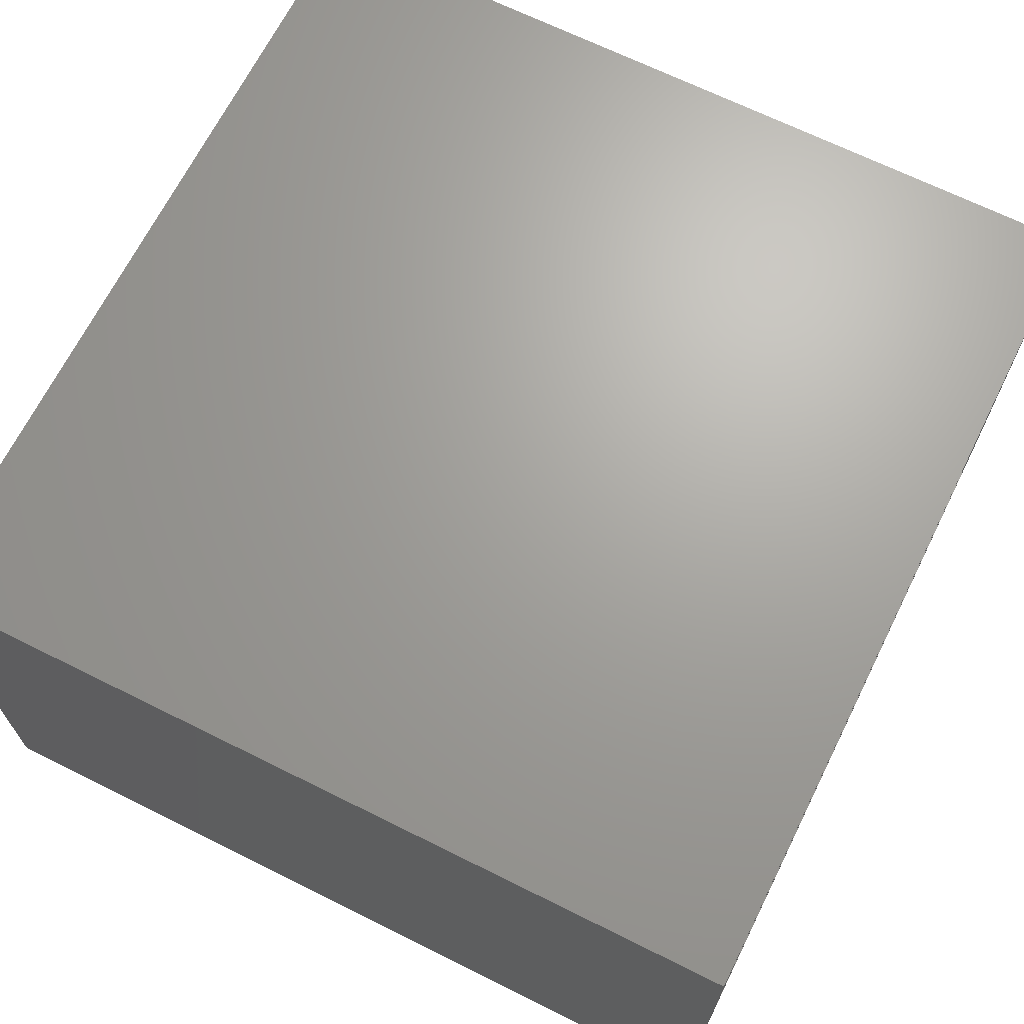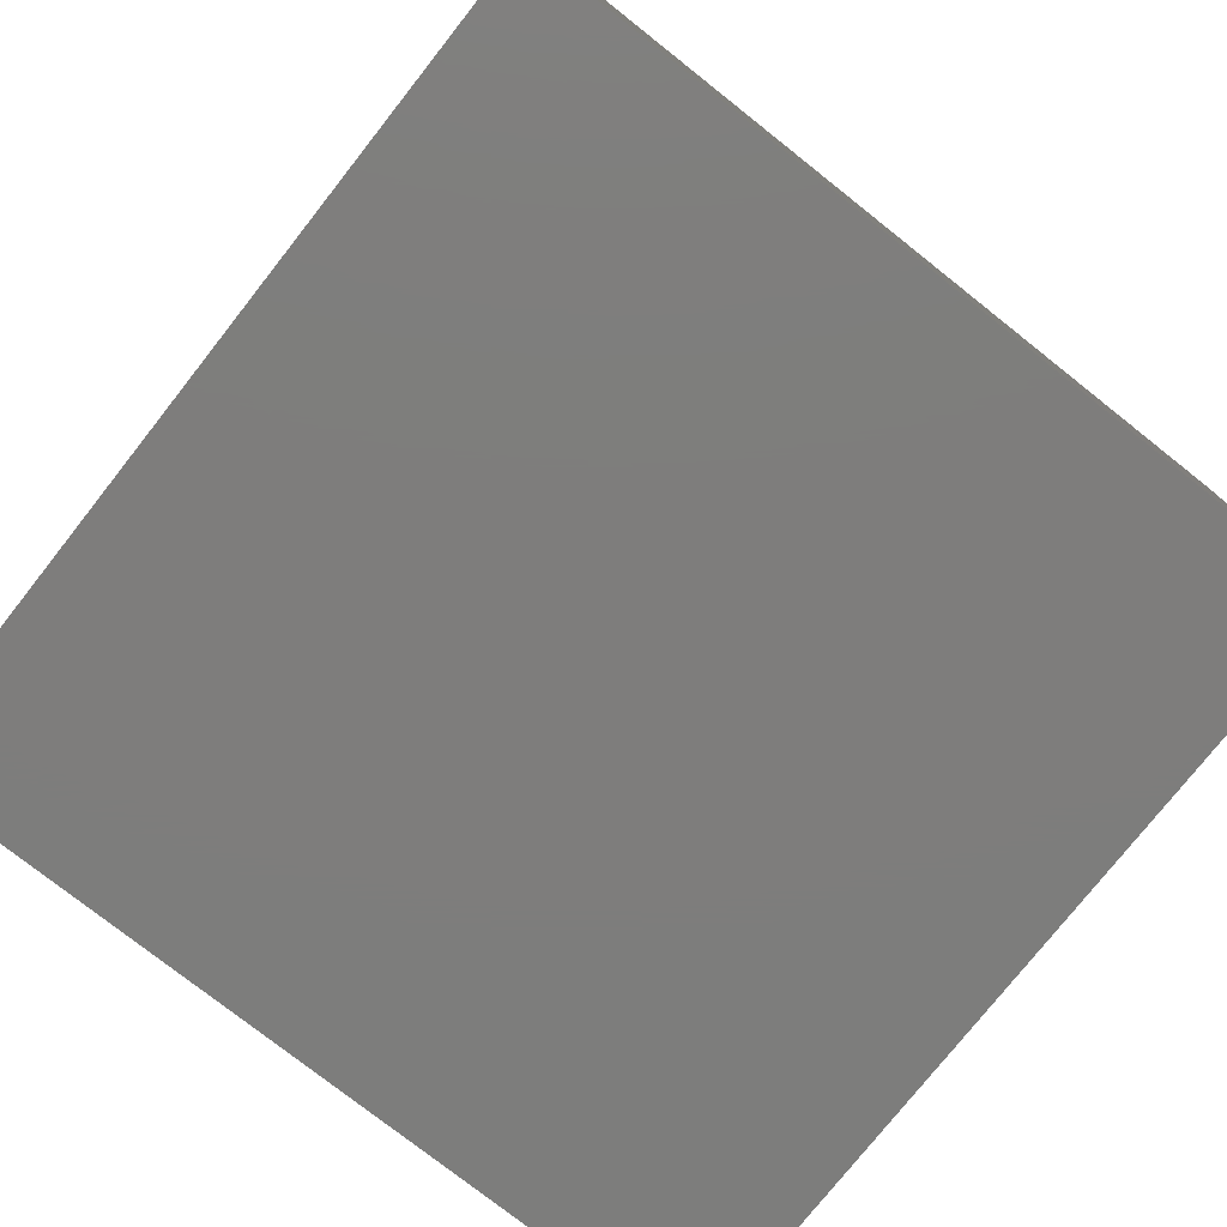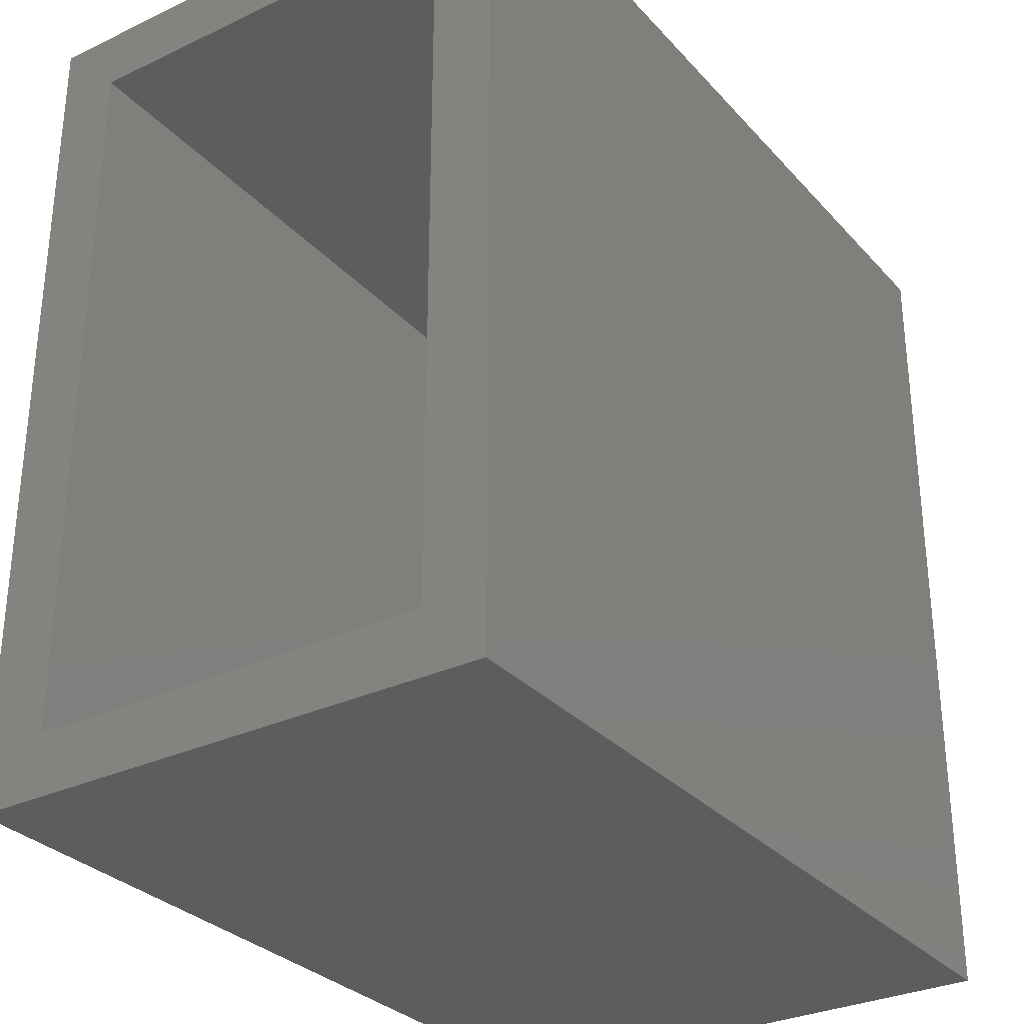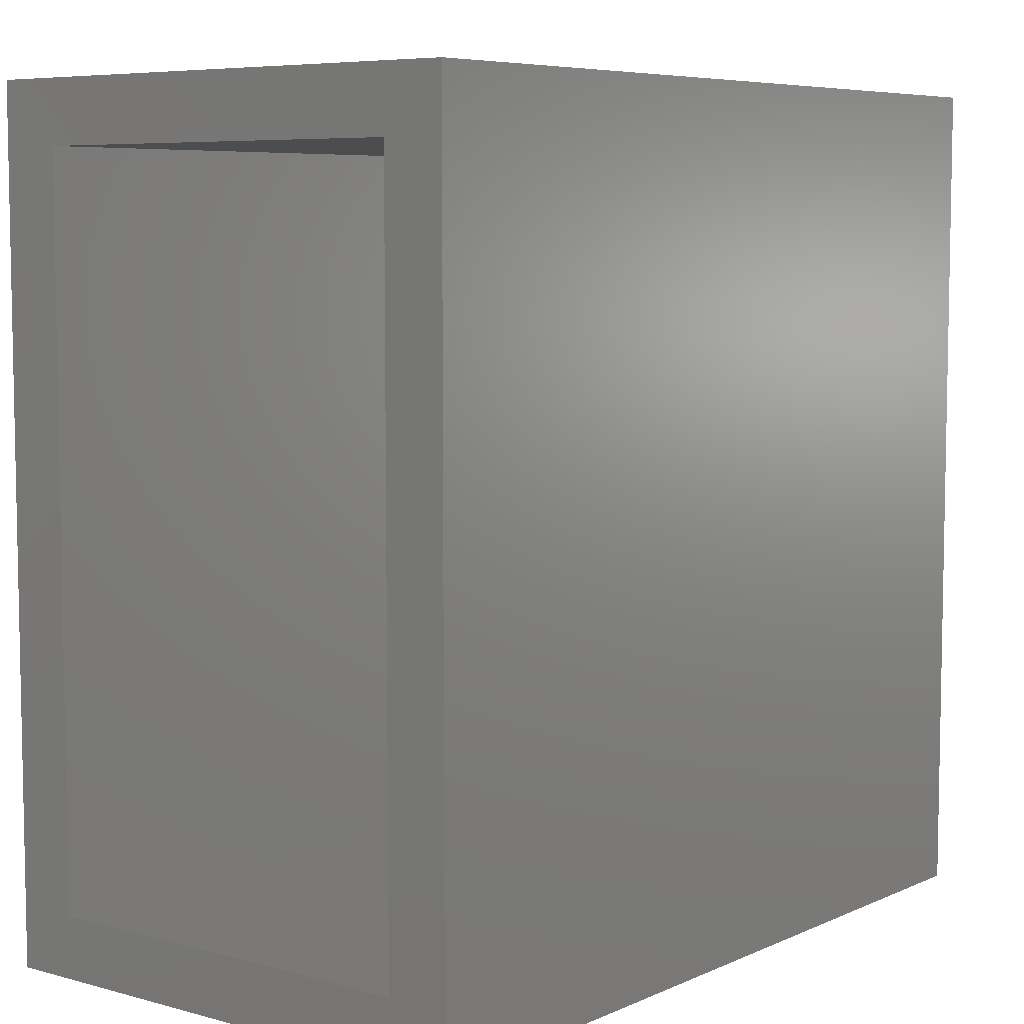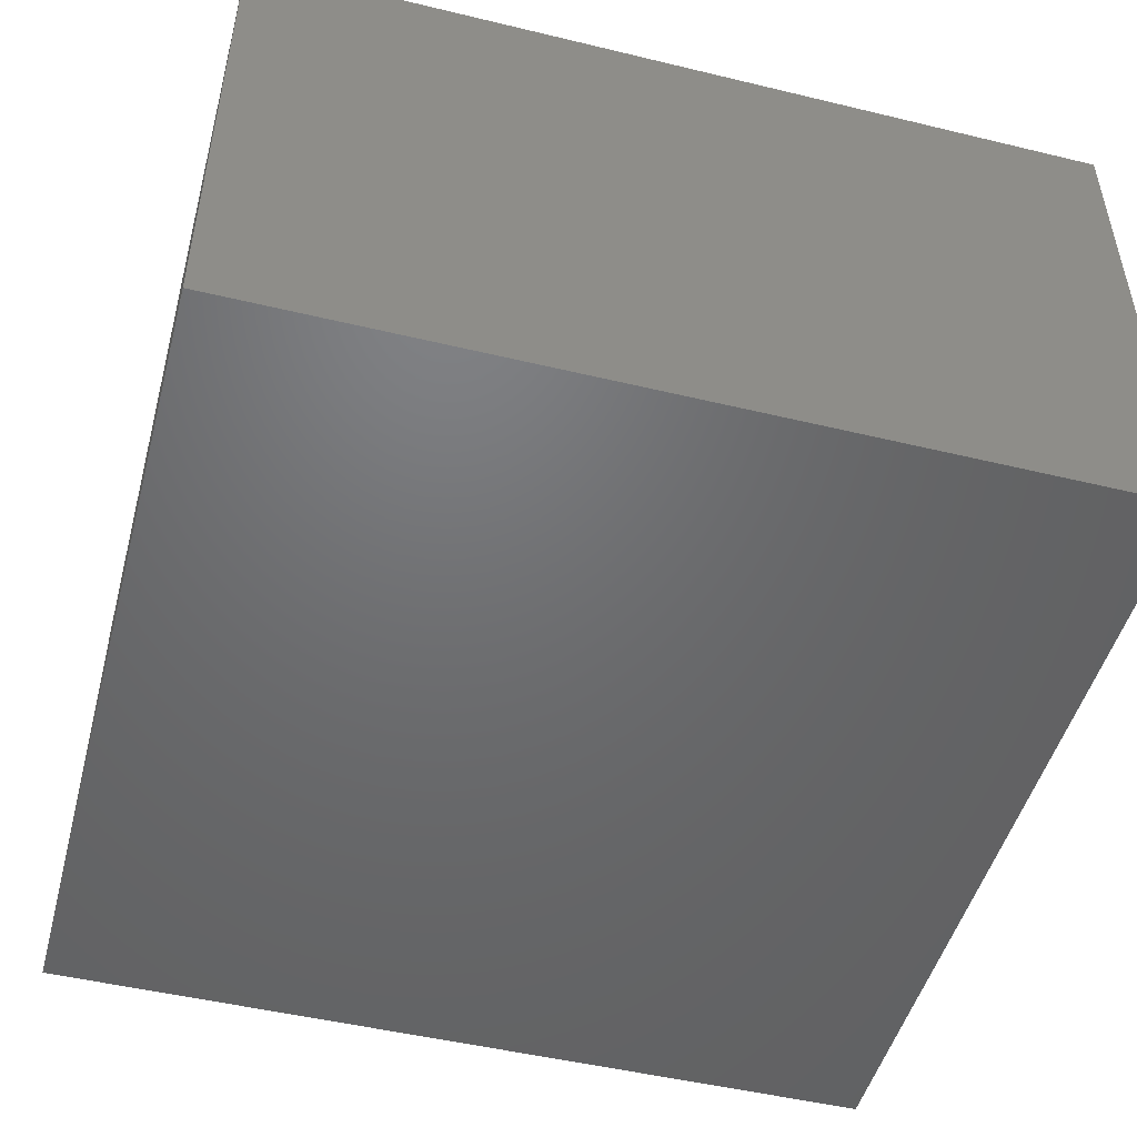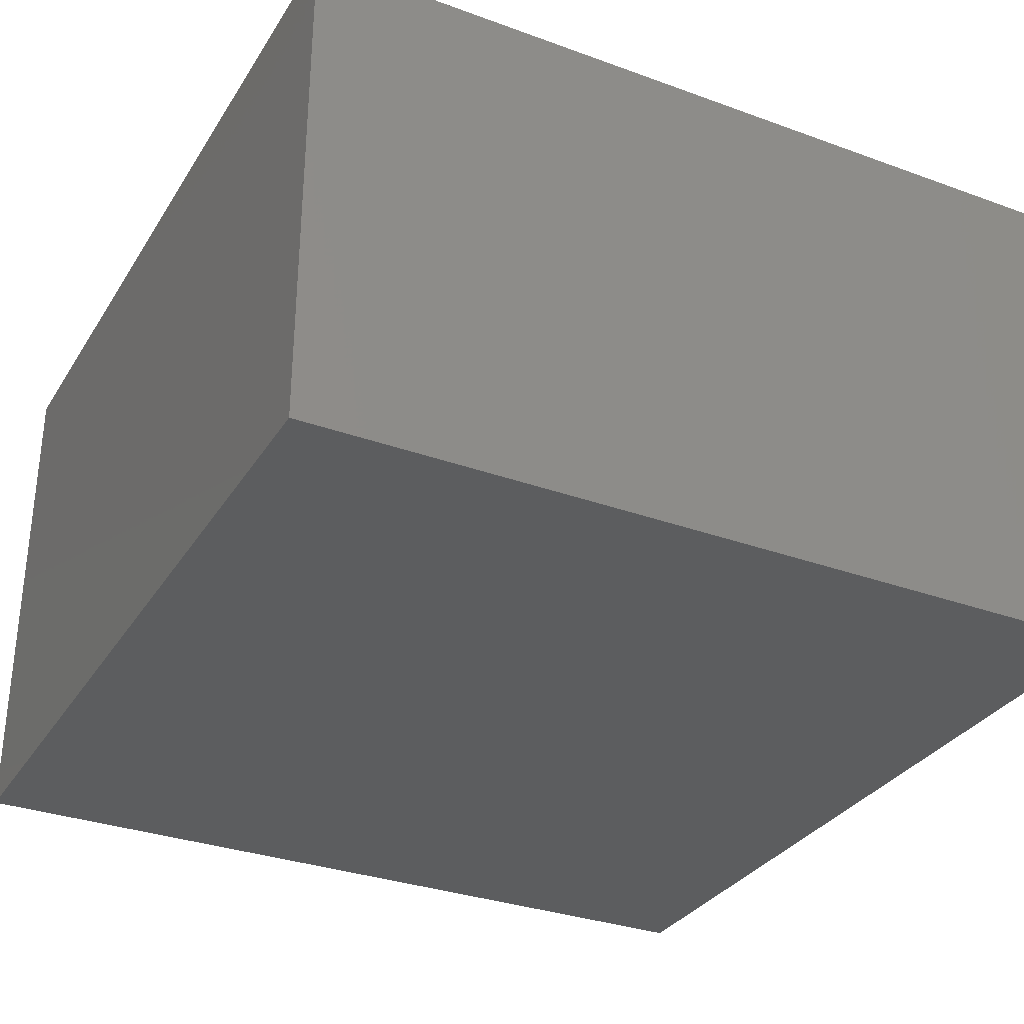
<metadata>
{"format":"stl","ext":"stl","renderer":"f3d","projection":"perspective","resolution":1024,"background":"white","views":[{"elev":67.7,"azim":26.5,"up":"+Z"},{"elev":-77.1,"azim":-38.3,"up":"+Z"},{"elev":-30.7,"azim":124.1,"up":"+Y"},{"elev":6.7,"azim":128.3,"up":"+Y"},{"elev":-48.9,"azim":-15.0,"up":"+Z"},{"elev":-31.9,"azim":-117.1,"up":"+Z"}]}
</metadata>
<code>
# stl→obj: 16 verts, 28 faces
v 0.75 0 0.4658
v 0.75 -0.05469 0.4111
v 0.75 0 -4.592e-17
v 0.75 -0.05469 0.05469
v 0.75 -0.75 -4.592e-17
v 0.75 -0.6953 0.05469
v 0.75 -0.75 0.4658
v 0.75 -0.6953 0.4111
v 0.05469 -0.6953 0.05469
v 0.05469 -0.05469 0.05469
v 0.05469 -0.6953 0.4111
v 0.05469 -0.05469 0.4111
v 0 -0.75 0
v 2.852e-17 -0.75 0.4658
v 0 0 0
v 2.852e-17 0 0.4658
f 1 2 3
f 3 2 4
f 3 4 5
f 5 4 6
f 5 6 7
f 7 6 8
f 7 8 1
f 1 8 2
f 9 6 10
f 10 6 4
f 8 11 2
f 2 11 12
f 12 10 2
f 2 10 4
f 11 8 9
f 9 8 6
f 12 11 10
f 10 11 9
f 13 5 14
f 14 5 7
f 15 16 3
f 3 16 1
f 16 15 14
f 14 15 13
f 1 16 7
f 7 16 14
f 15 3 13
f 13 3 5

</code>
